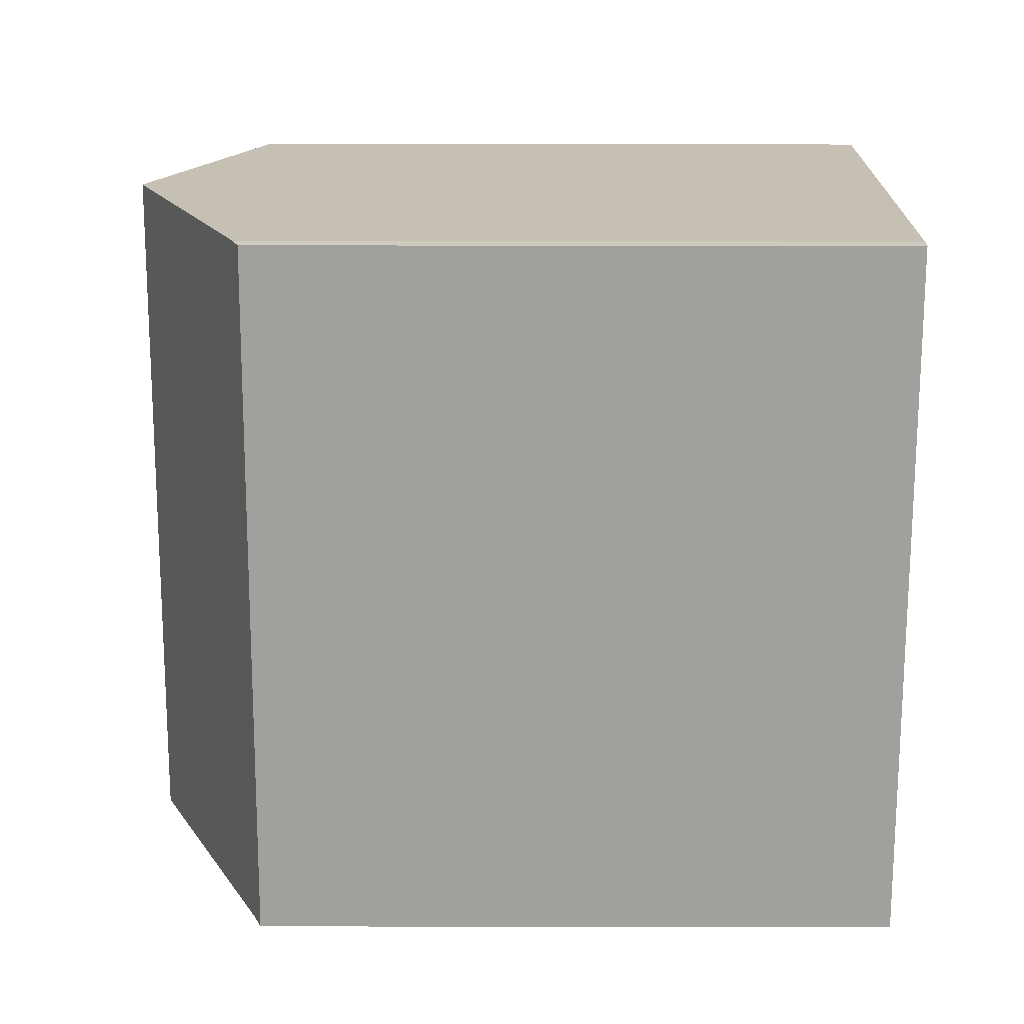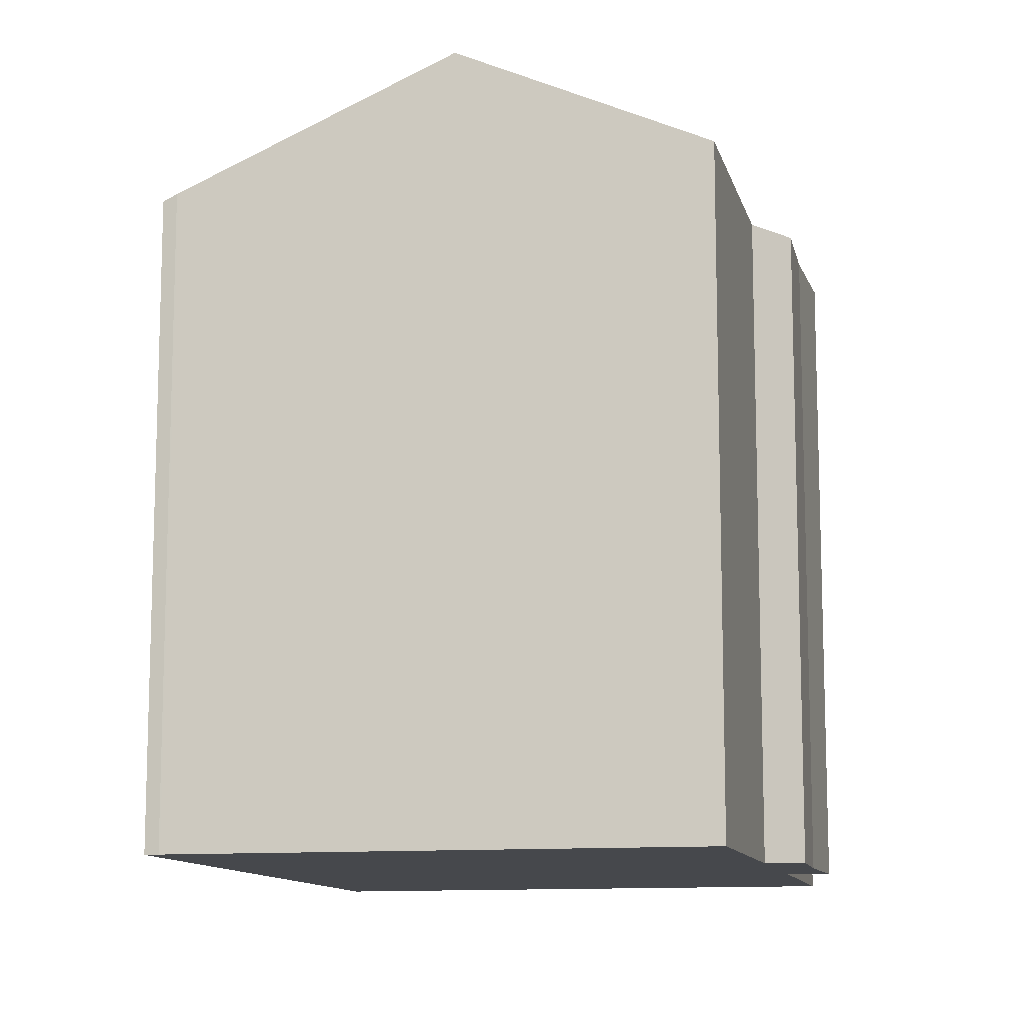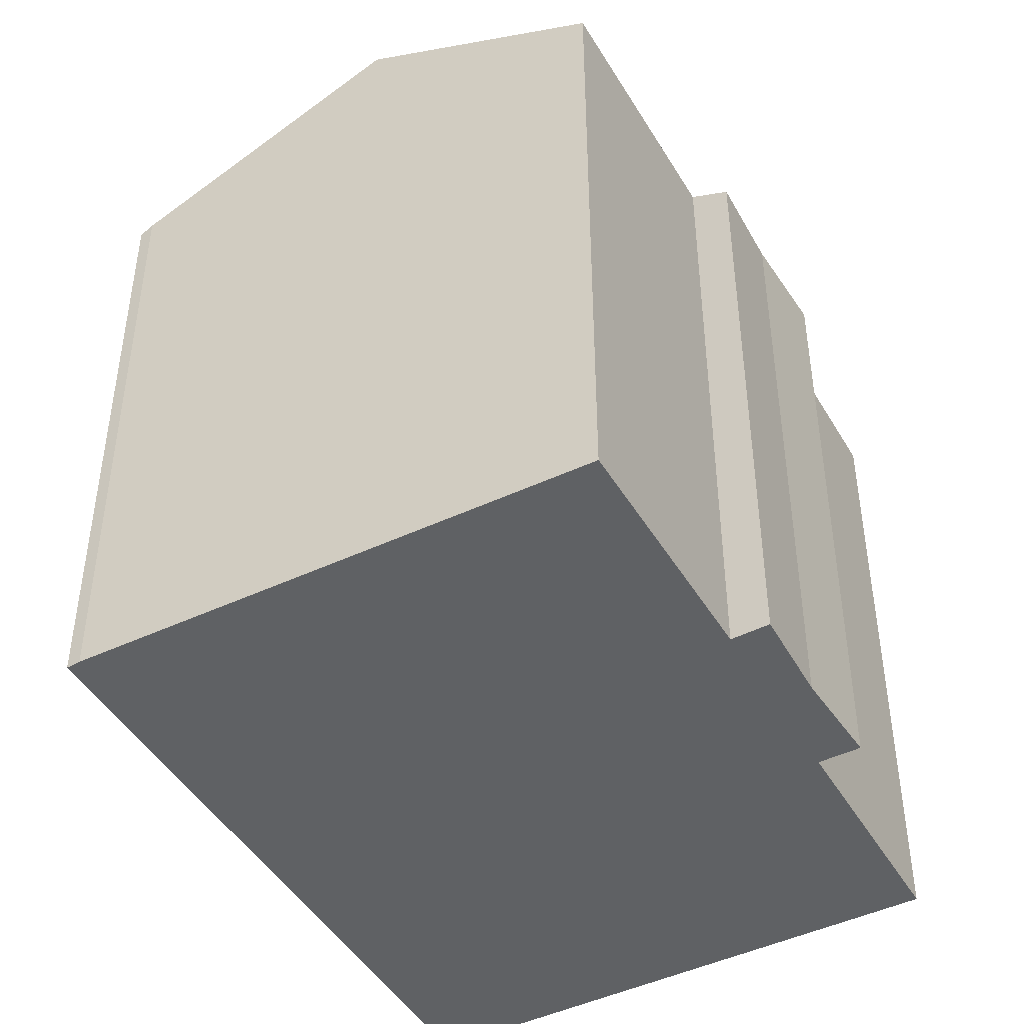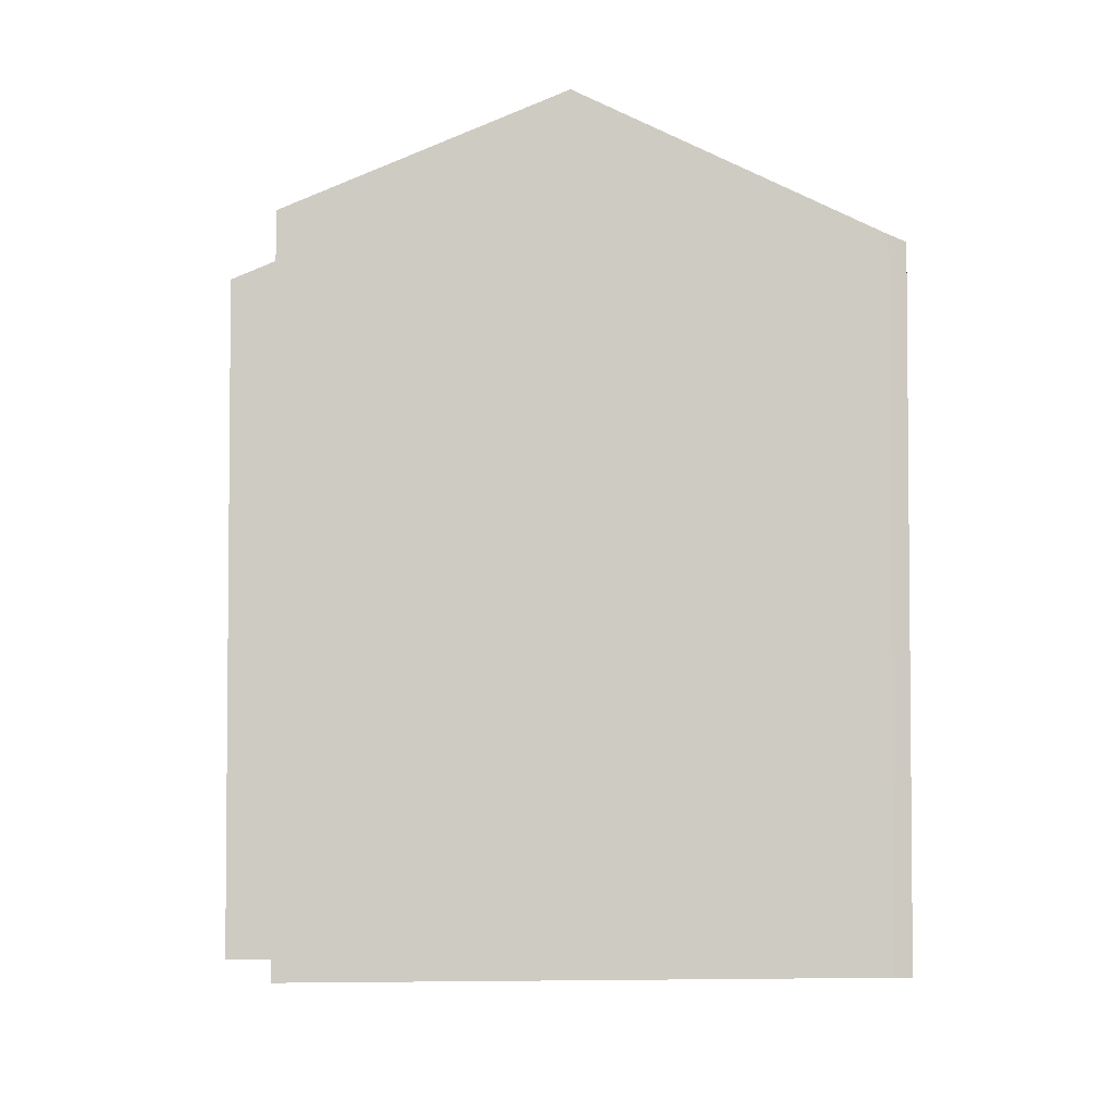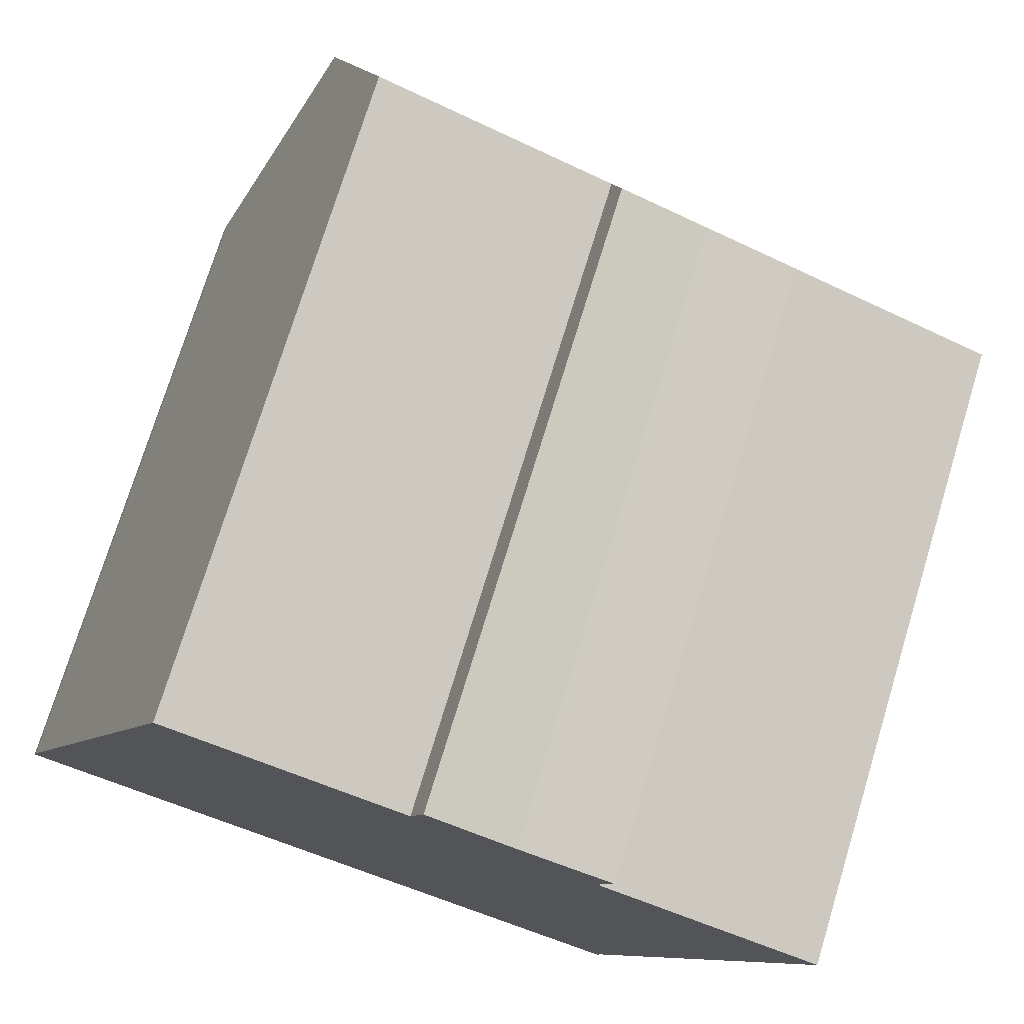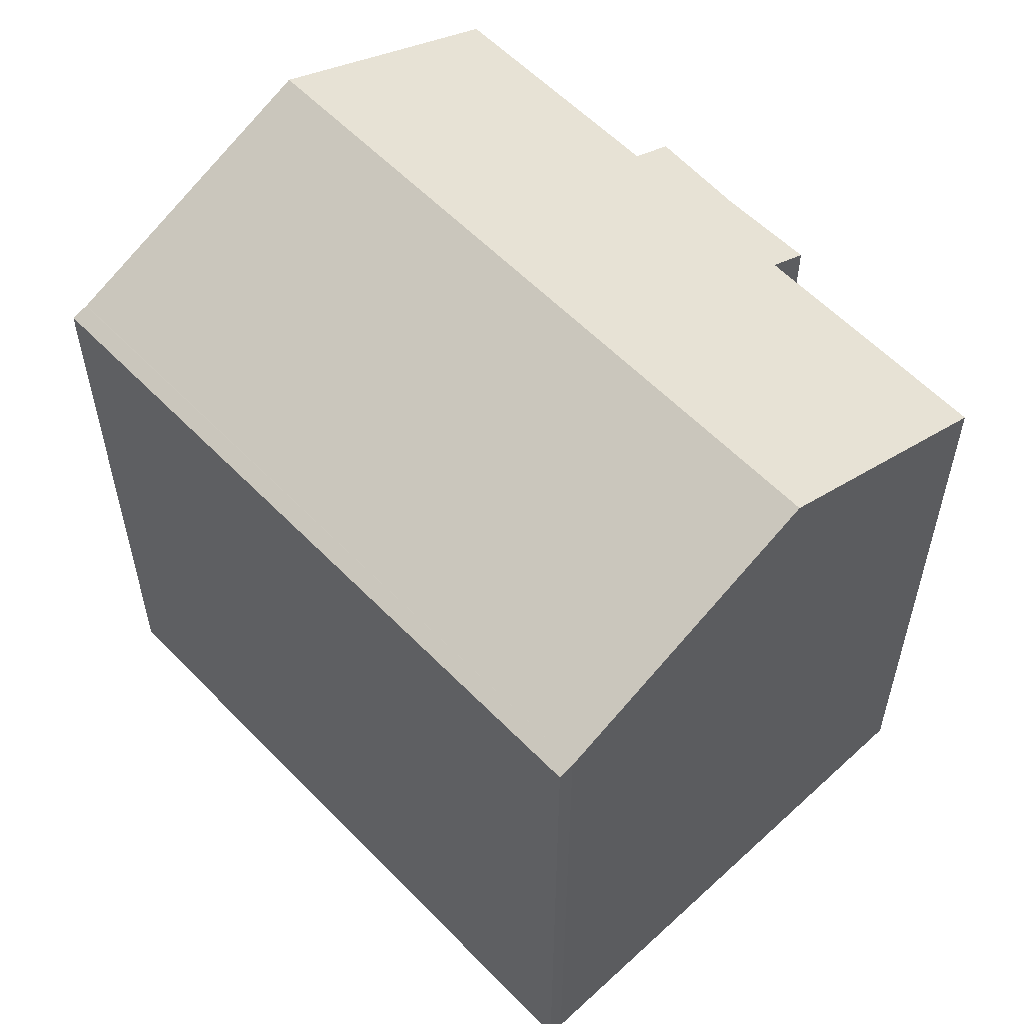
<metadata>
{"format":"obj","ext":"obj","renderer":"f3d","projection":"perspective","resolution":1024,"background":"white","views":[{"elev":-49.1,"azim":-90.1,"up":"+Z"},{"elev":-11.5,"azim":-54.7,"up":"+Y"},{"elev":-45.6,"azim":-38.8,"up":"+Y"},{"elev":-3.8,"azim":106.8,"up":"+Y"},{"elev":74.3,"azim":17.0,"up":"+Z"},{"elev":57.7,"azim":-110.9,"up":"+Y"}]}
</metadata>
<code>
v  18.64 18.83 0.124
v  0.122 15.83 0.369
v  2.78 18.83 6.684
v  16.05 15.84 -6.196
v  16.04 15.83 -6.216
v  13.5 15.7 9.98
v  10.97 16.11 10.02
v  11.32 15.68 10.94
v  5.17 16.14 12.36
v  15.43 16.11 8.178
v  15.83 15.64 9.17
v  20.99 16.11 5.882
v  0 15.66 9.591e-16
v  15.94 15.66 -6.594
v  0.109 15.82 0.338
v  15.94 4.038e-16 -6.594
v  0 0 0
v  0.109 -2.07e-17 0.338
v  0.122 -2.259e-17 0.369
v  10.97 -6.137e-16 10.02
v  11.32 -6.699e-16 10.94
v  5.17 -7.569e-16 12.36
v  2.78 -4.093e-16 6.684
v  15.43 -5.008e-16 8.178
v  20.99 -3.602e-16 5.882
v  13.5 -6.111e-16 9.98
v  15.83 -5.615e-16 9.17
v  16.04 3.806e-16 -6.216
v  16.05 3.794e-16 -6.196
v  18.64 -7.593e-18 0.124
g defaultobject
f 1 2 3
f 2 1 4
f 2 4 5
f 6 7 8
f 7 3 9
f 3 7 1
f 1 7 6
f 1 6 10
f 10 6 11
f 1 10 12
f 13 5 14
f 5 13 2
f 2 13 15
f 16 13 14
f 13 16 17
f 13 18 15
f 18 13 17
f 19 15 18
f 20 8 7
f 8 20 21
f 19 2 15
f 2 19 9
f 9 19 22
f 22 19 23
f 9 3 2
f 22 7 9
f 7 22 20
f 24 12 10
f 12 24 25
f 8 26 6
f 26 8 21
f 26 11 6
f 11 26 27
f 11 24 10
f 24 11 27
f 28 14 5
f 14 28 16
f 25 1 12
f 1 25 4
f 4 25 5
f 5 25 29
f 5 29 28
f 29 25 30
f 26 24 27
f 24 30 25
f 30 24 26
f 30 26 21
f 30 21 20
f 30 20 22
f 30 22 29
f 29 22 23
f 29 23 28
f 28 23 16
f 16 23 17
f 17 23 19
f 17 19 18

</code>
